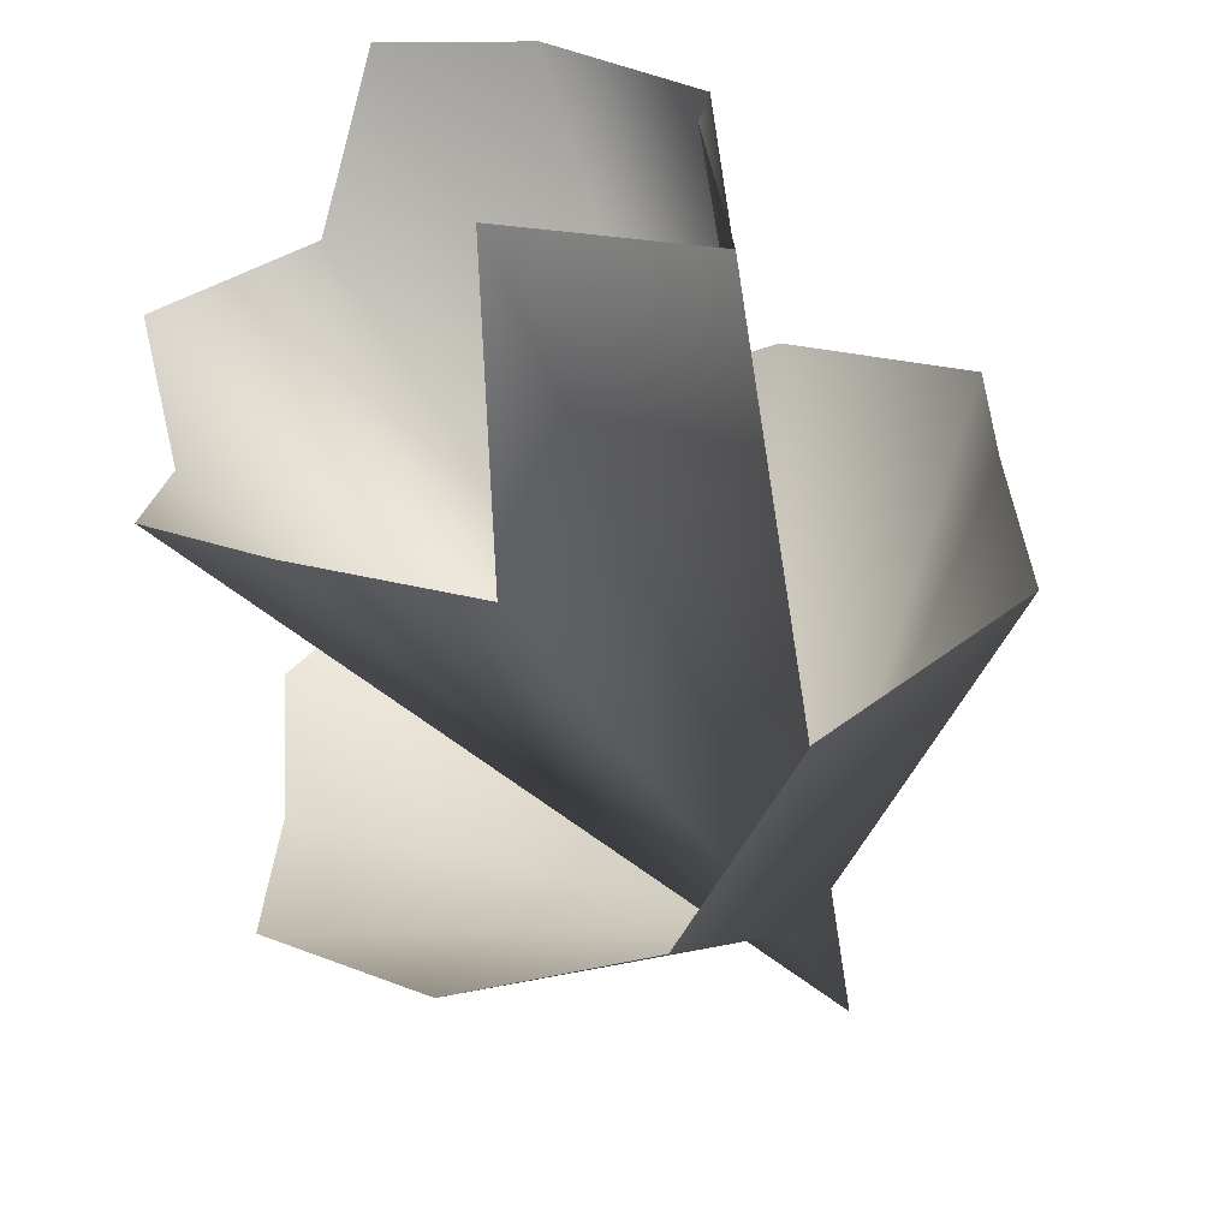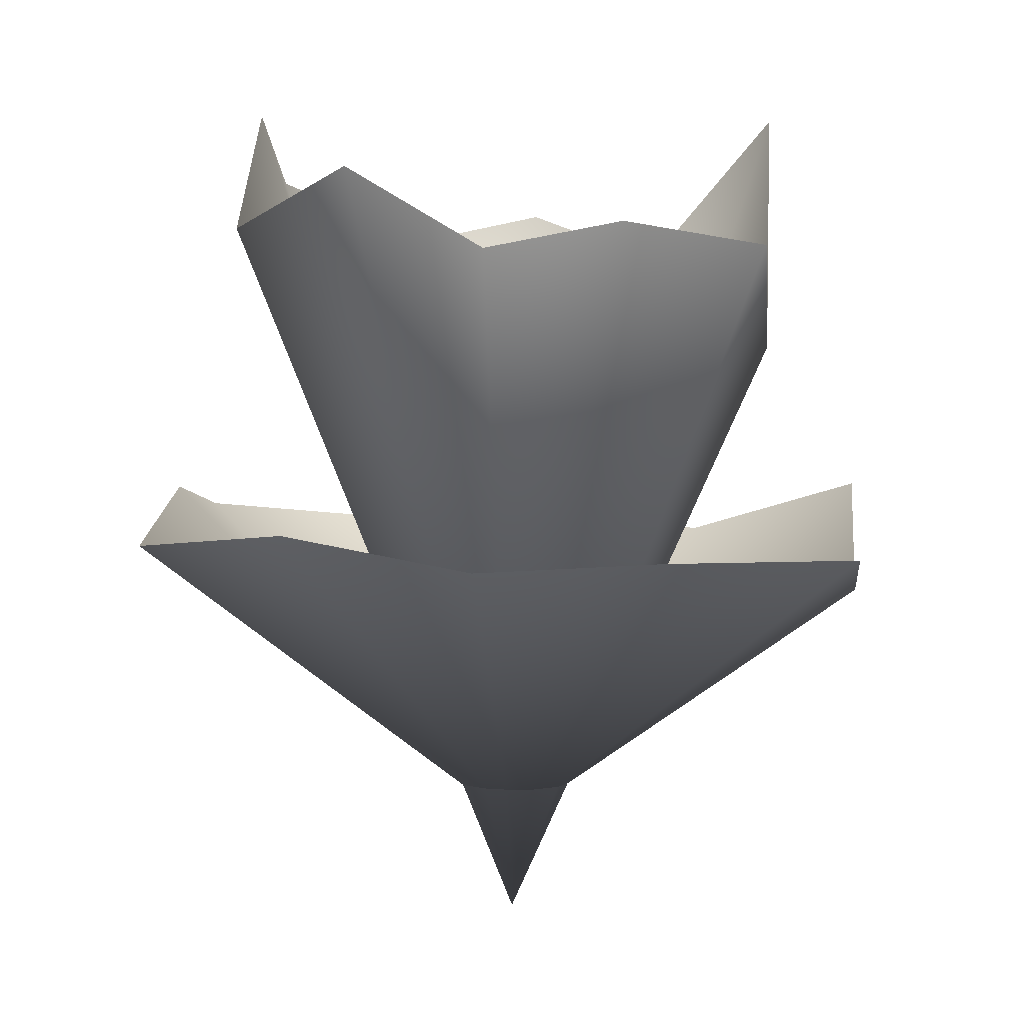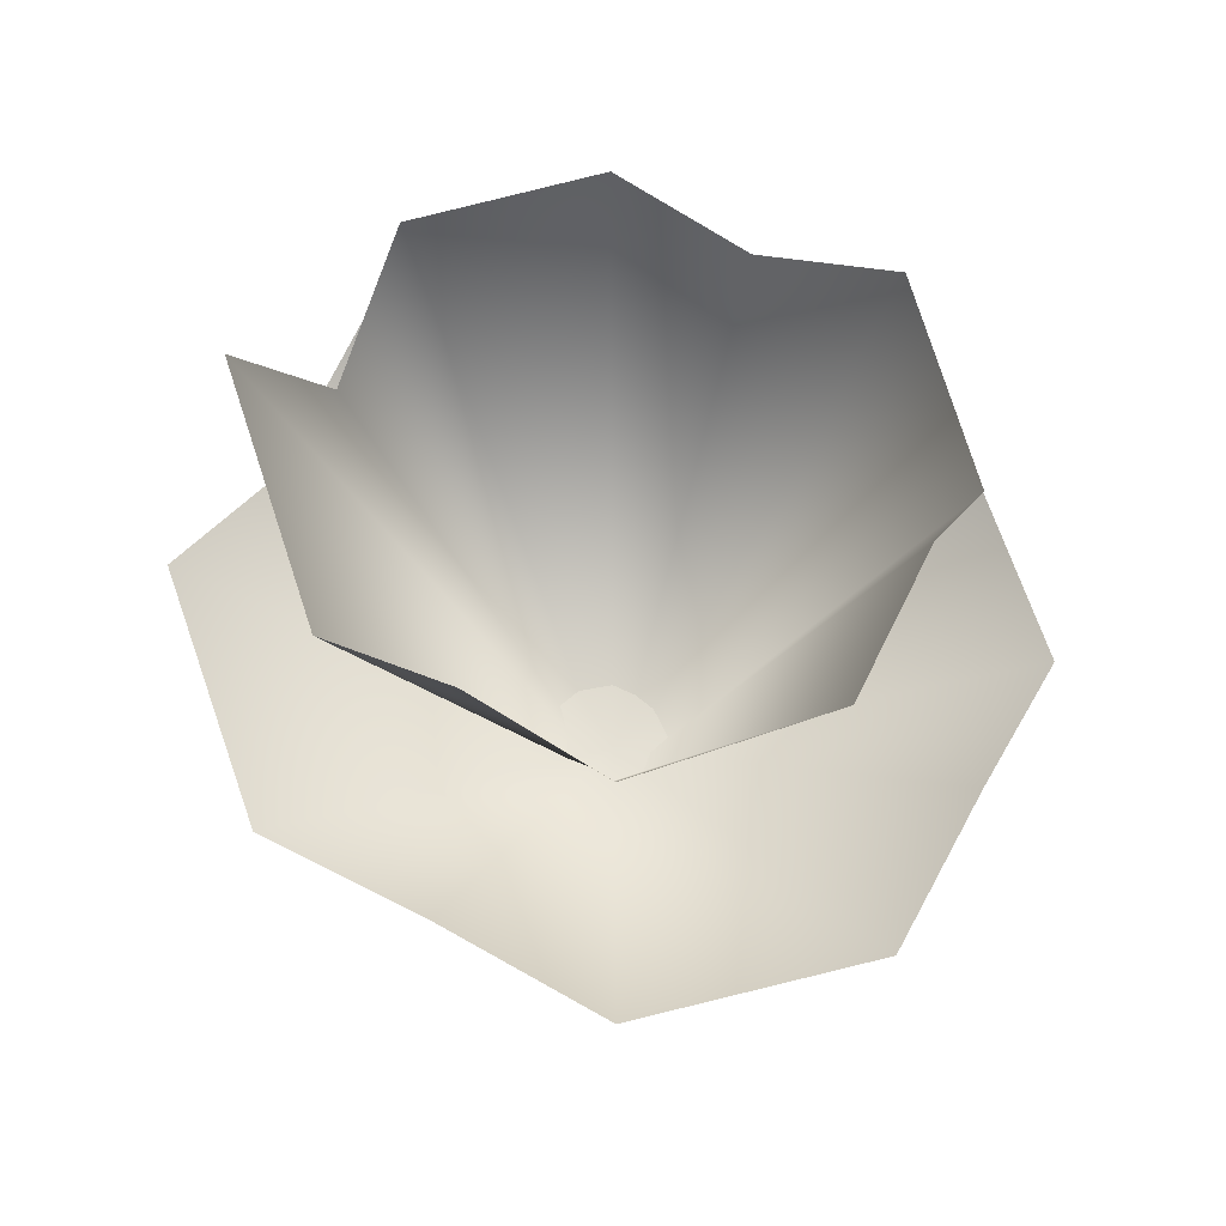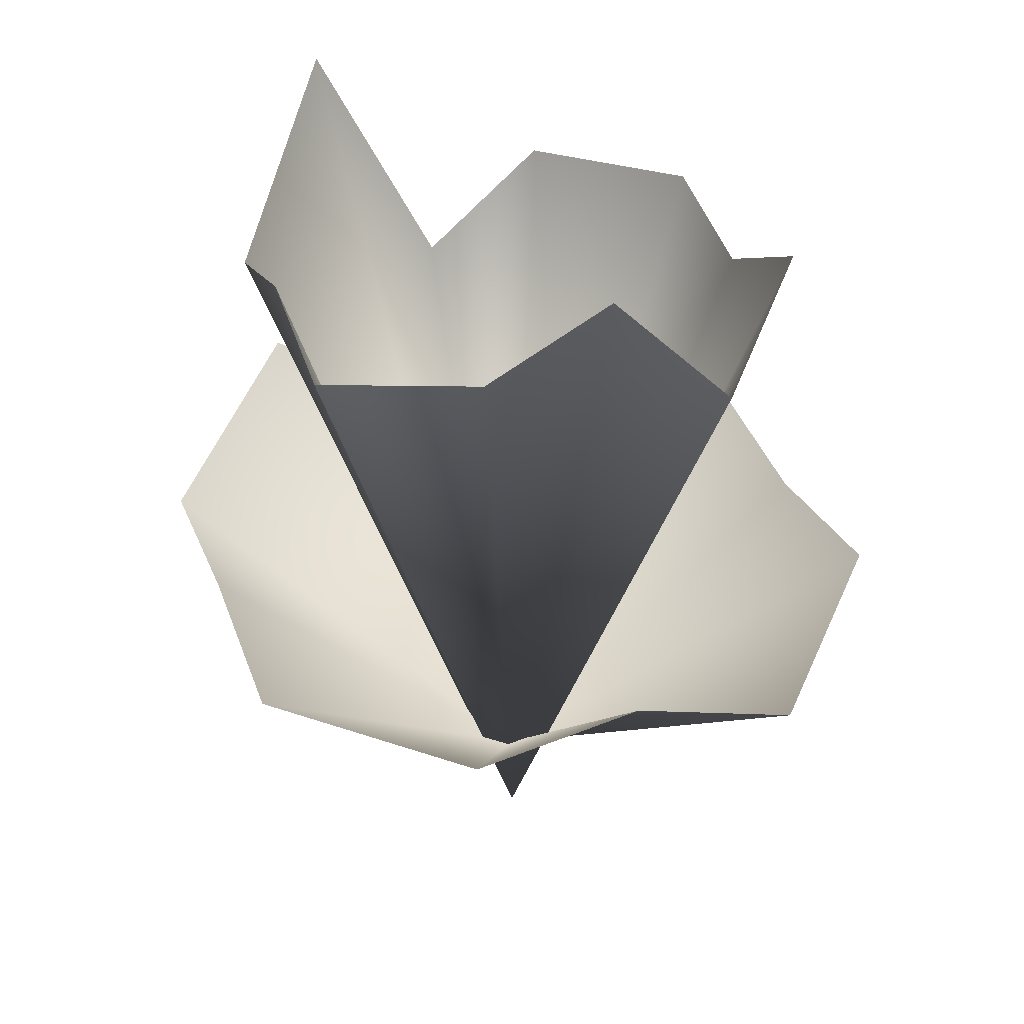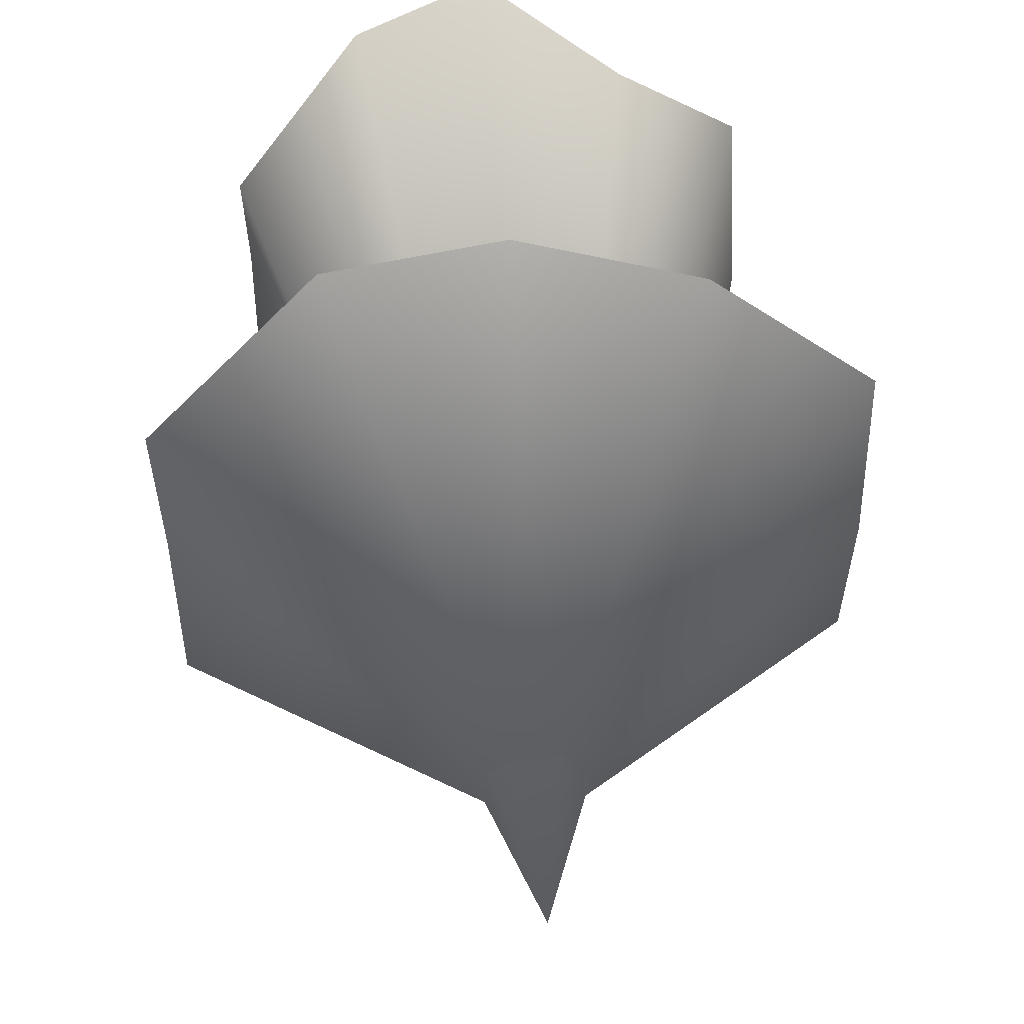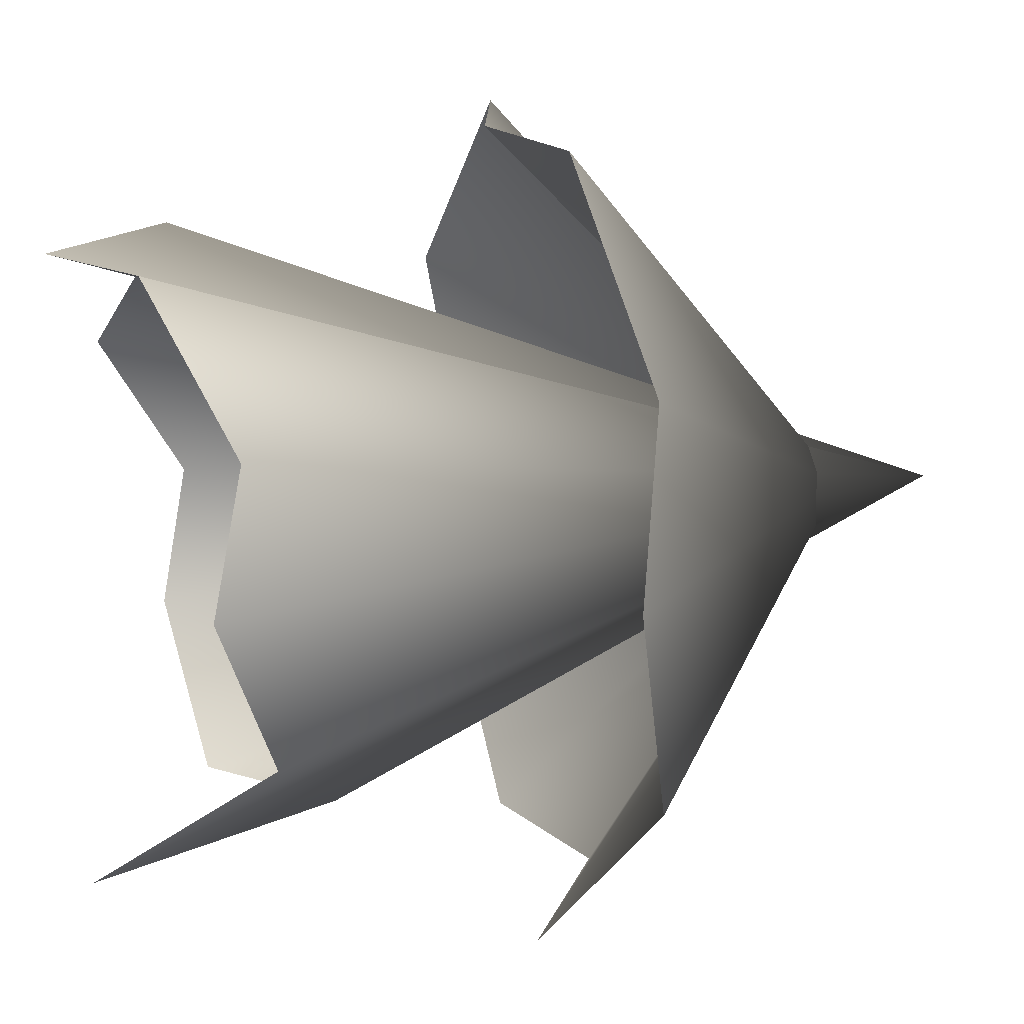
<metadata>
{"format":"obj","ext":"obj","renderer":"f3d","projection":"perspective","resolution":1024,"background":"white","views":[{"elev":-61.8,"azim":-152.5,"up":"+Z"},{"elev":3.0,"azim":96.7,"up":"+Y"},{"elev":66.0,"azim":-61.0,"up":"+Y"},{"elev":37.3,"azim":-19.2,"up":"+Y"},{"elev":55.6,"azim":-4.1,"up":"+Z"},{"elev":16.5,"azim":-107.3,"up":"+Z"}]}
</metadata>
<code>
v  0 -120.4 -0
v  -105 568.6 236.7
v  -210 517.8 118.4
v  210 555 118.4
v  -210 497 -118.4
v  210 506.7 -118.4
v  -105 623 -236.7
v  0 622.4 236.7
v  105 510.3 236.7
v  -210 541.5 -0
v  210 485 -0
v  0 404.6 -236.7
v  105 492.1 -236.7
v  0 -40.57 -0
v  -282.7 229.5 159.3
v  141.3 226.3 318.7
v  282.7 245.2 159.3
v  -282.7 220.7 -159.3
v  -141.3 273.9 -318.7
v  141.3 218.6 -318.7
v  -141.3 250.9 318.7
v  0 273.7 318.7
v  -282.7 239.5 -0
v  282.7 215.6 -0
v  282.7 224.8 -159.3
v  0 181.6 -318.7
v  -105 568.6 236.7
v  -210 517.8 118.4
v  210 555 118.4
v  -210 497 -118.4
v  210 506.7 -118.4
v  -105 623 -236.7
v  0 622.4 236.7
v  105 510.3 236.7
v  -210 541.5 -0
v  210 485 -0
v  0 -120.4 -0
v  0 404.6 -236.7
v  105 492.1 -236.7
v  -282.7 229.5 159.3
v  141.3 226.3 318.7
v  282.7 245.2 159.3
v  -282.7 220.7 -159.3
v  -141.3 273.9 -318.7
v  141.3 218.6 -318.7
v  -141.3 250.9 318.7
v  0 273.7 318.7
v  -282.7 239.5 -0
v  282.7 215.6 -0
v  0 -40.57 -0
v  282.7 224.8 -159.3
v  0 181.6 -318.7
g fx_ground_explosion_b
f 1 3 2
f 2 8 1
f 8 9 1
f 1 9 4
f 10 3 1
f 1 4 11
f 5 10 1
f 1 11 6
f 7 5 1
f 7 1 12
f 12 1 13
f 6 13 1
f 14 15 21
f 21 22 14
f 22 16 14
f 14 16 17
f 23 15 14
f 14 17 24
f 18 23 14
f 14 24 25
f 19 18 14
f 19 14 26
f 26 14 20
f 25 20 14
f 37 27 28
f 27 37 33
f 33 37 34
f 37 29 34
f 35 37 28
f 37 36 29
f 30 37 35
f 37 31 36
f 32 37 30
f 32 38 37
f 38 39 37
f 31 37 39
f 50 46 40
f 46 50 47
f 47 50 41
f 50 42 41
f 48 50 40
f 50 49 42
f 43 50 48
f 50 51 49
f 44 50 43
f 44 52 50
f 52 45 50
f 51 50 45

</code>
